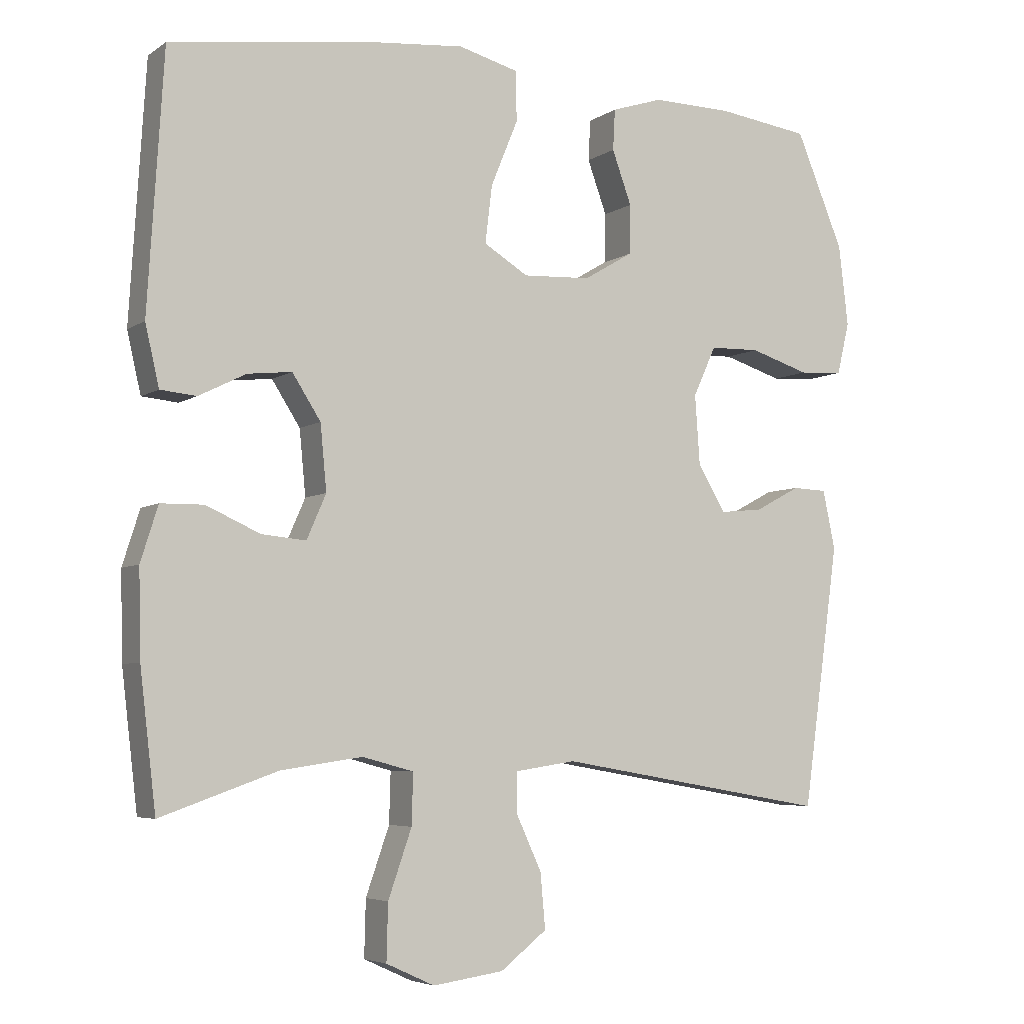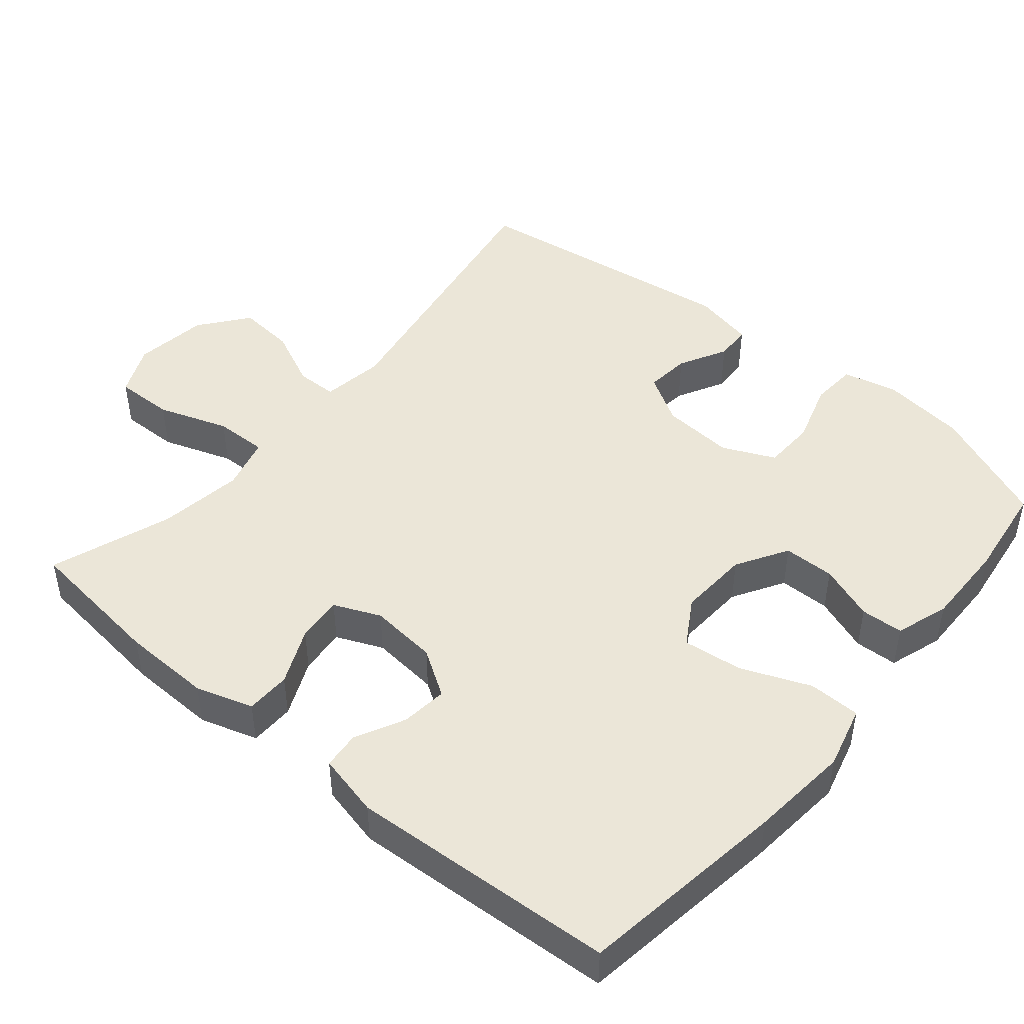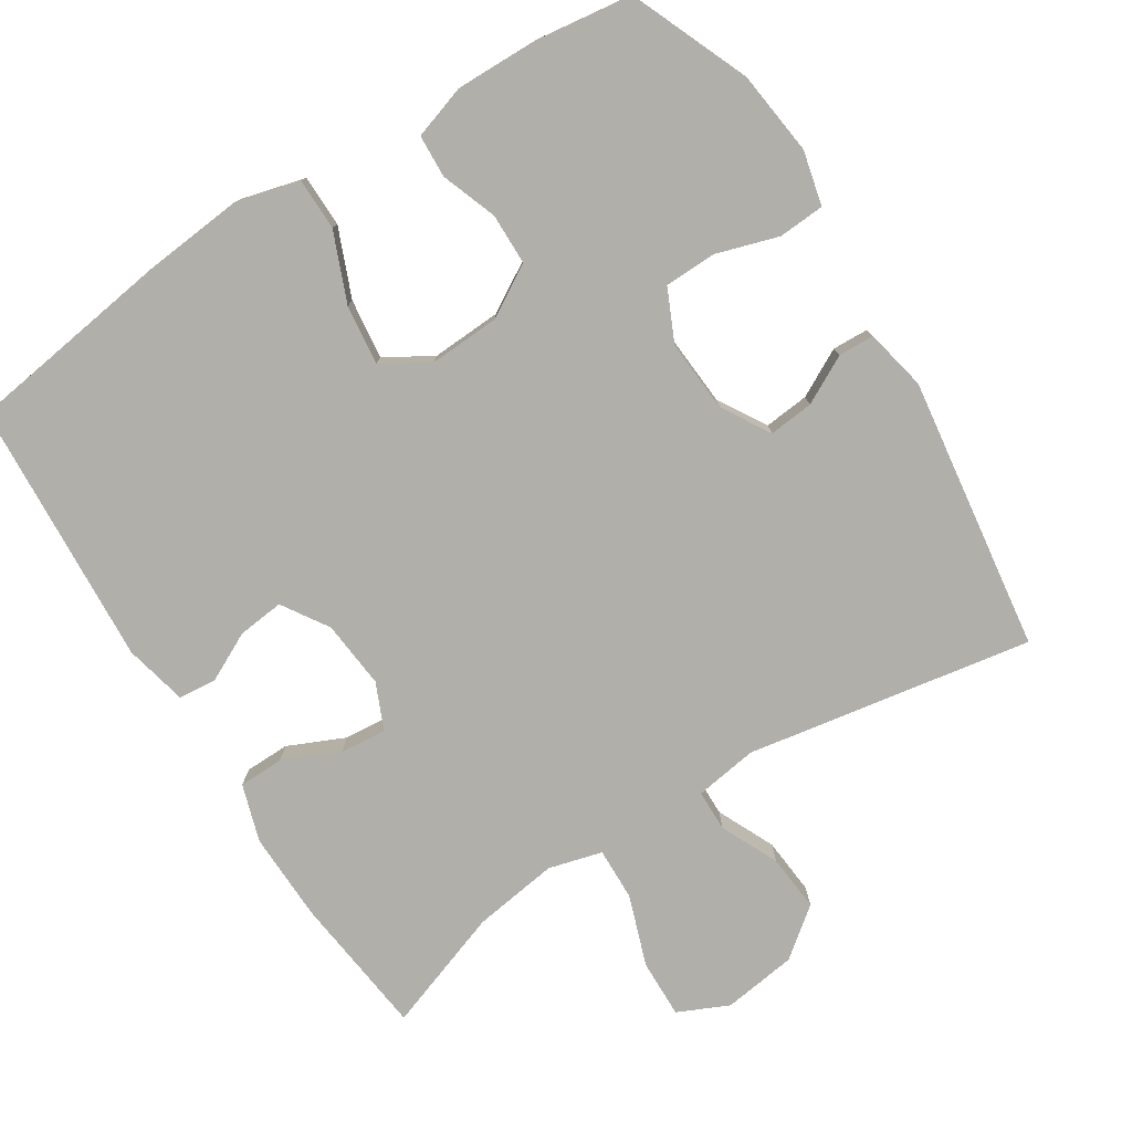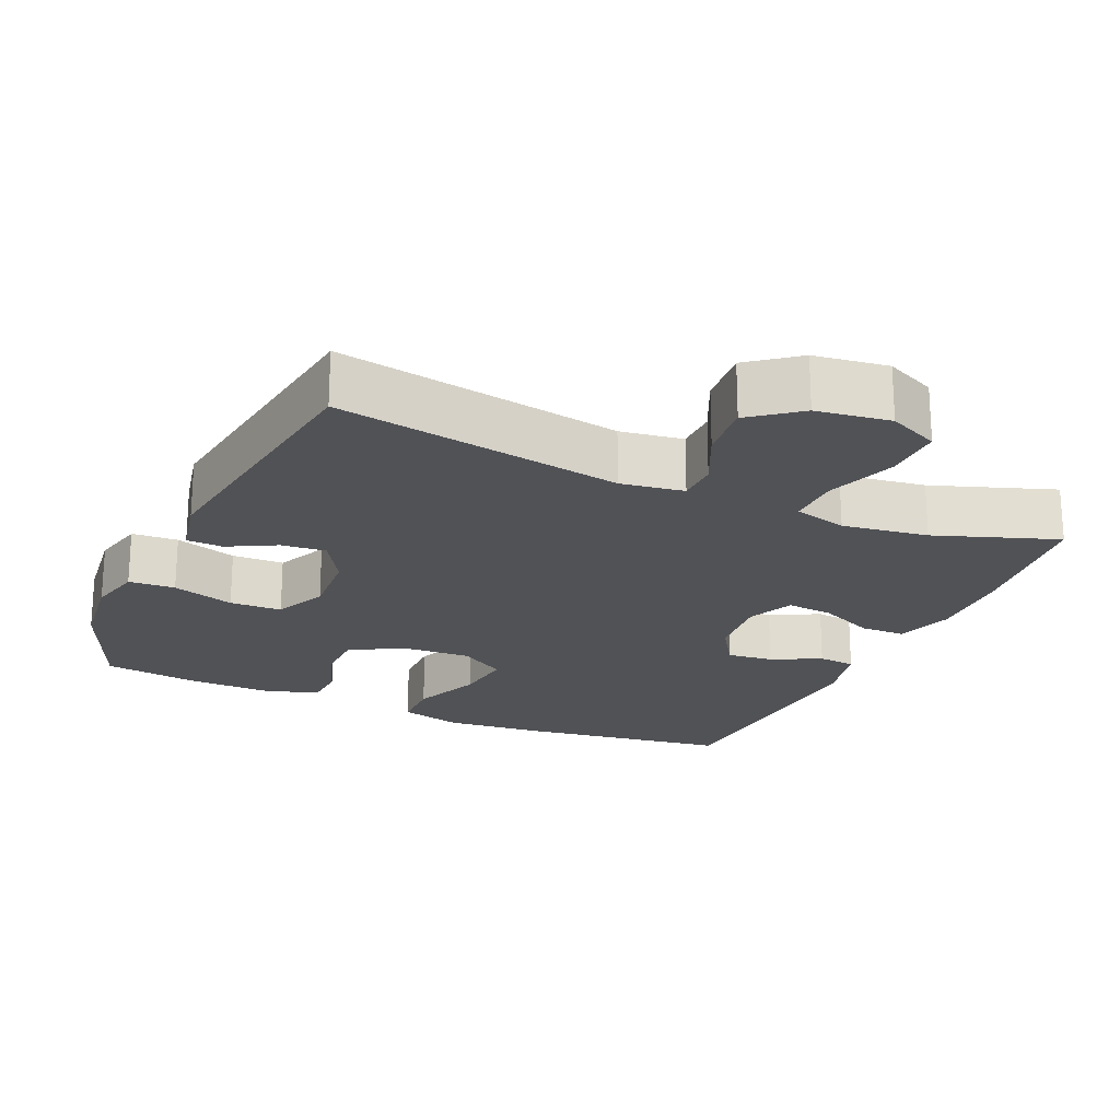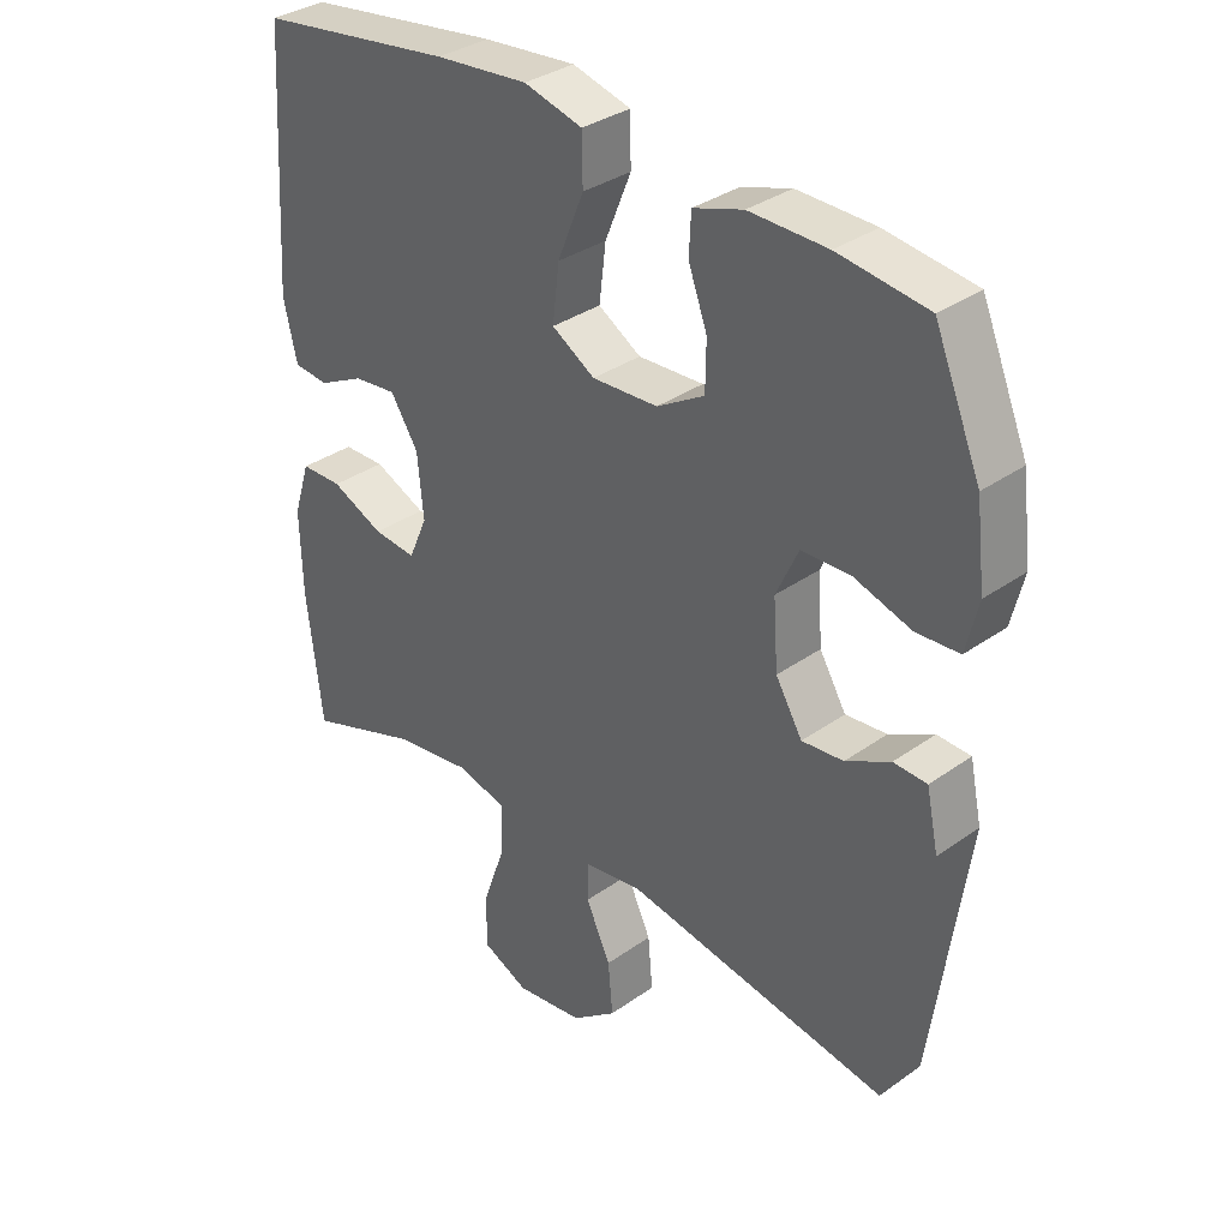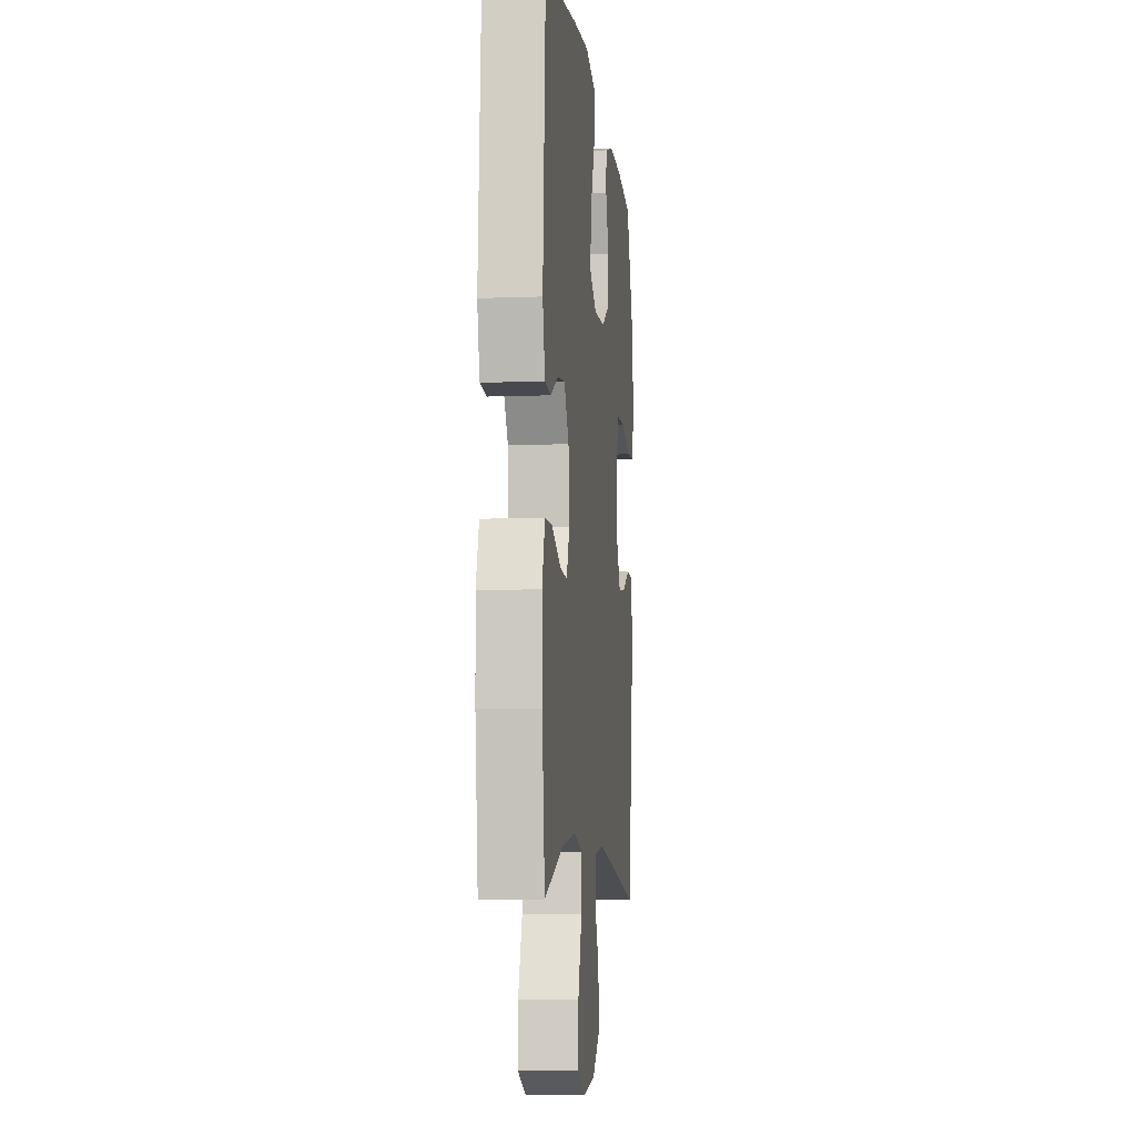
<metadata>
{"format":"obj","ext":"obj","renderer":"f3d","projection":"perspective","resolution":1024,"background":"white","views":[{"elev":-5.2,"azim":-28.3,"up":"+Z"},{"elev":46.5,"azim":-49.9,"up":"+Y"},{"elev":-78.0,"azim":32.4,"up":"+Y"},{"elev":-21.3,"azim":156.0,"up":"+Y"},{"elev":34.0,"azim":46.2,"up":"+Z"},{"elev":-7.3,"azim":-83.6,"up":"+Z"}]}
</metadata>
<code>
v 0.5 0.07 -0.5
v 0.105 0.07 -0.432
v 0.018 0.07 -0.445
v 0.017 0.07 -0.502
v 0.054 0.07 -0.582
v 0.061 0.07 -0.661
v -0.006 0.07 -0.713
v -0.108 0.07 -0.727
v -0.178 0.07 -0.695
v -0.176 0.07 -0.614
v -0.142 0.07 -0.517
v -0.14 0.07 -0.444
v -0.214 0.07 -0.424
v -0.332 0.07 -0.441
v -0.5 0.07 -0.5
v -0.523 0.07 -0.304
v -0.526 0.07 -0.18
v -0.501 0.07 -0.101
v -0.439 0.07 -0.1
v -0.361 0.07 -0.135
v -0.297 0.07 -0.141
v -0.269 0.07 -0.077
v -0.278 0.07 0.017
v -0.319 0.07 0.081
v -0.383 0.07 0.074
v -0.451 0.07 0.04
v -0.503 0.07 0.045
v -0.523 0.07 0.132
v -0.5 0.07 0.5
v -0.209 0.07 0.541
v -0.071 0.07 0.554
v 0.016 0.07 0.531
v 0.017 0.07 0.459
v -0.022 0.07 0.364
v -0.032 0.07 0.281
v 0.032 0.07 0.242
v 0.13 0.07 0.247
v 0.201 0.07 0.289
v 0.202 0.07 0.36
v 0.174 0.07 0.437
v 0.177 0.07 0.496
v 0.251 0.07 0.52
v 0.367 0.07 0.518
v 0.5 0.07 0.5
v 0.569 0.07 0.335
v 0.583 0.07 0.218
v 0.565 0.07 0.143
v 0.501 0.07 0.139
v 0.415 0.07 0.166
v 0.343 0.07 0.164
v 0.31 0.07 0.092
v 0.317 0.07 -0.008
v 0.357 0.07 -0.075
v 0.419 0.07 -0.069
v 0.485 0.07 -0.034
v 0.535 0.07 -0.036
v 0.553 0.07 -0.121
v 0.5 0 -0.5
v 0.105 0 -0.432
v 0.018 0 -0.445
v 0.017 0 -0.502
v 0.054 0 -0.582
v 0.061 0 -0.661
v -0.006 0 -0.713
v -0.108 0 -0.727
v -0.178 0 -0.695
v -0.176 0 -0.614
v -0.142 0 -0.517
v -0.14 0 -0.444
v -0.214 0 -0.424
v -0.332 0 -0.441
v -0.5 0 -0.5
v -0.523 0 -0.304
v -0.526 0 -0.18
v -0.501 0 -0.101
v -0.439 0 -0.1
v -0.361 0 -0.135
v -0.297 0 -0.141
v -0.269 0 -0.077
v -0.278 0 0.017
v -0.319 0 0.081
v -0.383 0 0.074
v -0.451 0 0.04
v -0.503 0 0.045
v -0.523 0 0.132
v -0.5 0 0.5
v -0.209 0 0.541
v -0.071 0 0.554
v 0.016 0 0.531
v 0.017 0 0.459
v -0.022 0 0.364
v -0.032 0 0.281
v 0.032 0 0.242
v 0.13 0 0.247
v 0.201 0 0.289
v 0.202 0 0.36
v 0.174 0 0.437
v 0.177 0 0.496
v 0.251 0 0.52
v 0.367 0 0.518
v 0.5 0 0.5
v 0.569 0 0.335
v 0.583 0 0.218
v 0.565 0 0.143
v 0.501 0 0.139
v 0.415 0 0.166
v 0.343 0 0.164
v 0.31 0 0.092
v 0.317 0 -0.008
v 0.357 0 -0.075
v 0.419 0 -0.069
v 0.485 0 -0.034
v 0.535 0 -0.036
v 0.553 0 -0.121
f 54 55 56 57
f 53 54 57 1
f 52 53 1 2
f 51 52 2 3
f 50 51 3
f 46 47 48 49
f 46 49 50
f 45 46 50
f 44 45 50
f 43 44 50 3
f 39 40 41 42
f 38 39 42 43
f 31 32 33 34
f 31 34 35
f 30 31 35
f 29 30 35
f 28 29 35 36
f 25 26 27 28
f 24 25 28 36
f 17 18 19 20
f 17 20 21
f 14 15 16 17
f 13 14 17 21
f 12 13 21 22
f 8 9 10 11
f 8 11 12
f 7 8 12
f 4 5 6 7
f 3 4 7 12
f 38 43 3 12
f 23 24 36 37
f 12 22 23 37
f 12 37 38
f 114 113 112 111
f 58 114 111 110
f 59 58 110 109
f 60 59 109 108
f 60 108 107
f 106 105 104 103
f 107 106 103
f 107 103 102
f 107 102 101
f 60 107 101 100
f 99 98 97 96
f 100 99 96 95
f 91 90 89 88
f 92 91 88
f 92 88 87
f 92 87 86
f 93 92 86 85
f 85 84 83 82
f 93 85 82 81
f 77 76 75 74
f 78 77 74
f 74 73 72 71
f 78 74 71 70
f 79 78 70 69
f 68 67 66 65
f 69 68 65
f 69 65 64
f 64 63 62 61
f 69 64 61 60
f 69 60 100 95
f 94 93 81 80
f 94 80 79 69
f 95 94 69
f 1 58 59 2
f 2 59 60 3
f 3 60 61 4
f 4 61 62 5
f 5 62 63 6
f 6 63 64 7
f 7 64 65 8
f 8 65 66 9
f 9 66 67 10
f 10 67 68 11
f 11 68 69 12
f 12 69 70 13
f 13 70 71 14
f 14 71 72 15
f 15 72 73 16
f 16 73 74 17
f 17 74 75 18
f 18 75 76 19
f 19 76 77 20
f 20 77 78 21
f 21 78 79 22
f 22 79 80 23
f 23 80 81 24
f 24 81 82 25
f 25 82 83 26
f 26 83 84 27
f 27 84 85 28
f 28 85 86 29
f 29 86 87 30
f 30 87 88 31
f 31 88 89 32
f 32 89 90 33
f 33 90 91 34
f 34 91 92 35
f 35 92 93 36
f 36 93 94 37
f 37 94 95 38
f 38 95 96 39
f 39 96 97 40
f 40 97 98 41
f 41 98 99 42
f 42 99 100 43
f 43 100 101 44
f 44 101 102 45
f 45 102 103 46
f 46 103 104 47
f 47 104 105 48
f 48 105 106 49
f 49 106 107 50
f 50 107 108 51
f 51 108 109 52
f 52 109 110 53
f 53 110 111 54
f 54 111 112 55
f 55 112 113 56
f 56 113 114 57
f 57 114 58 1

</code>
